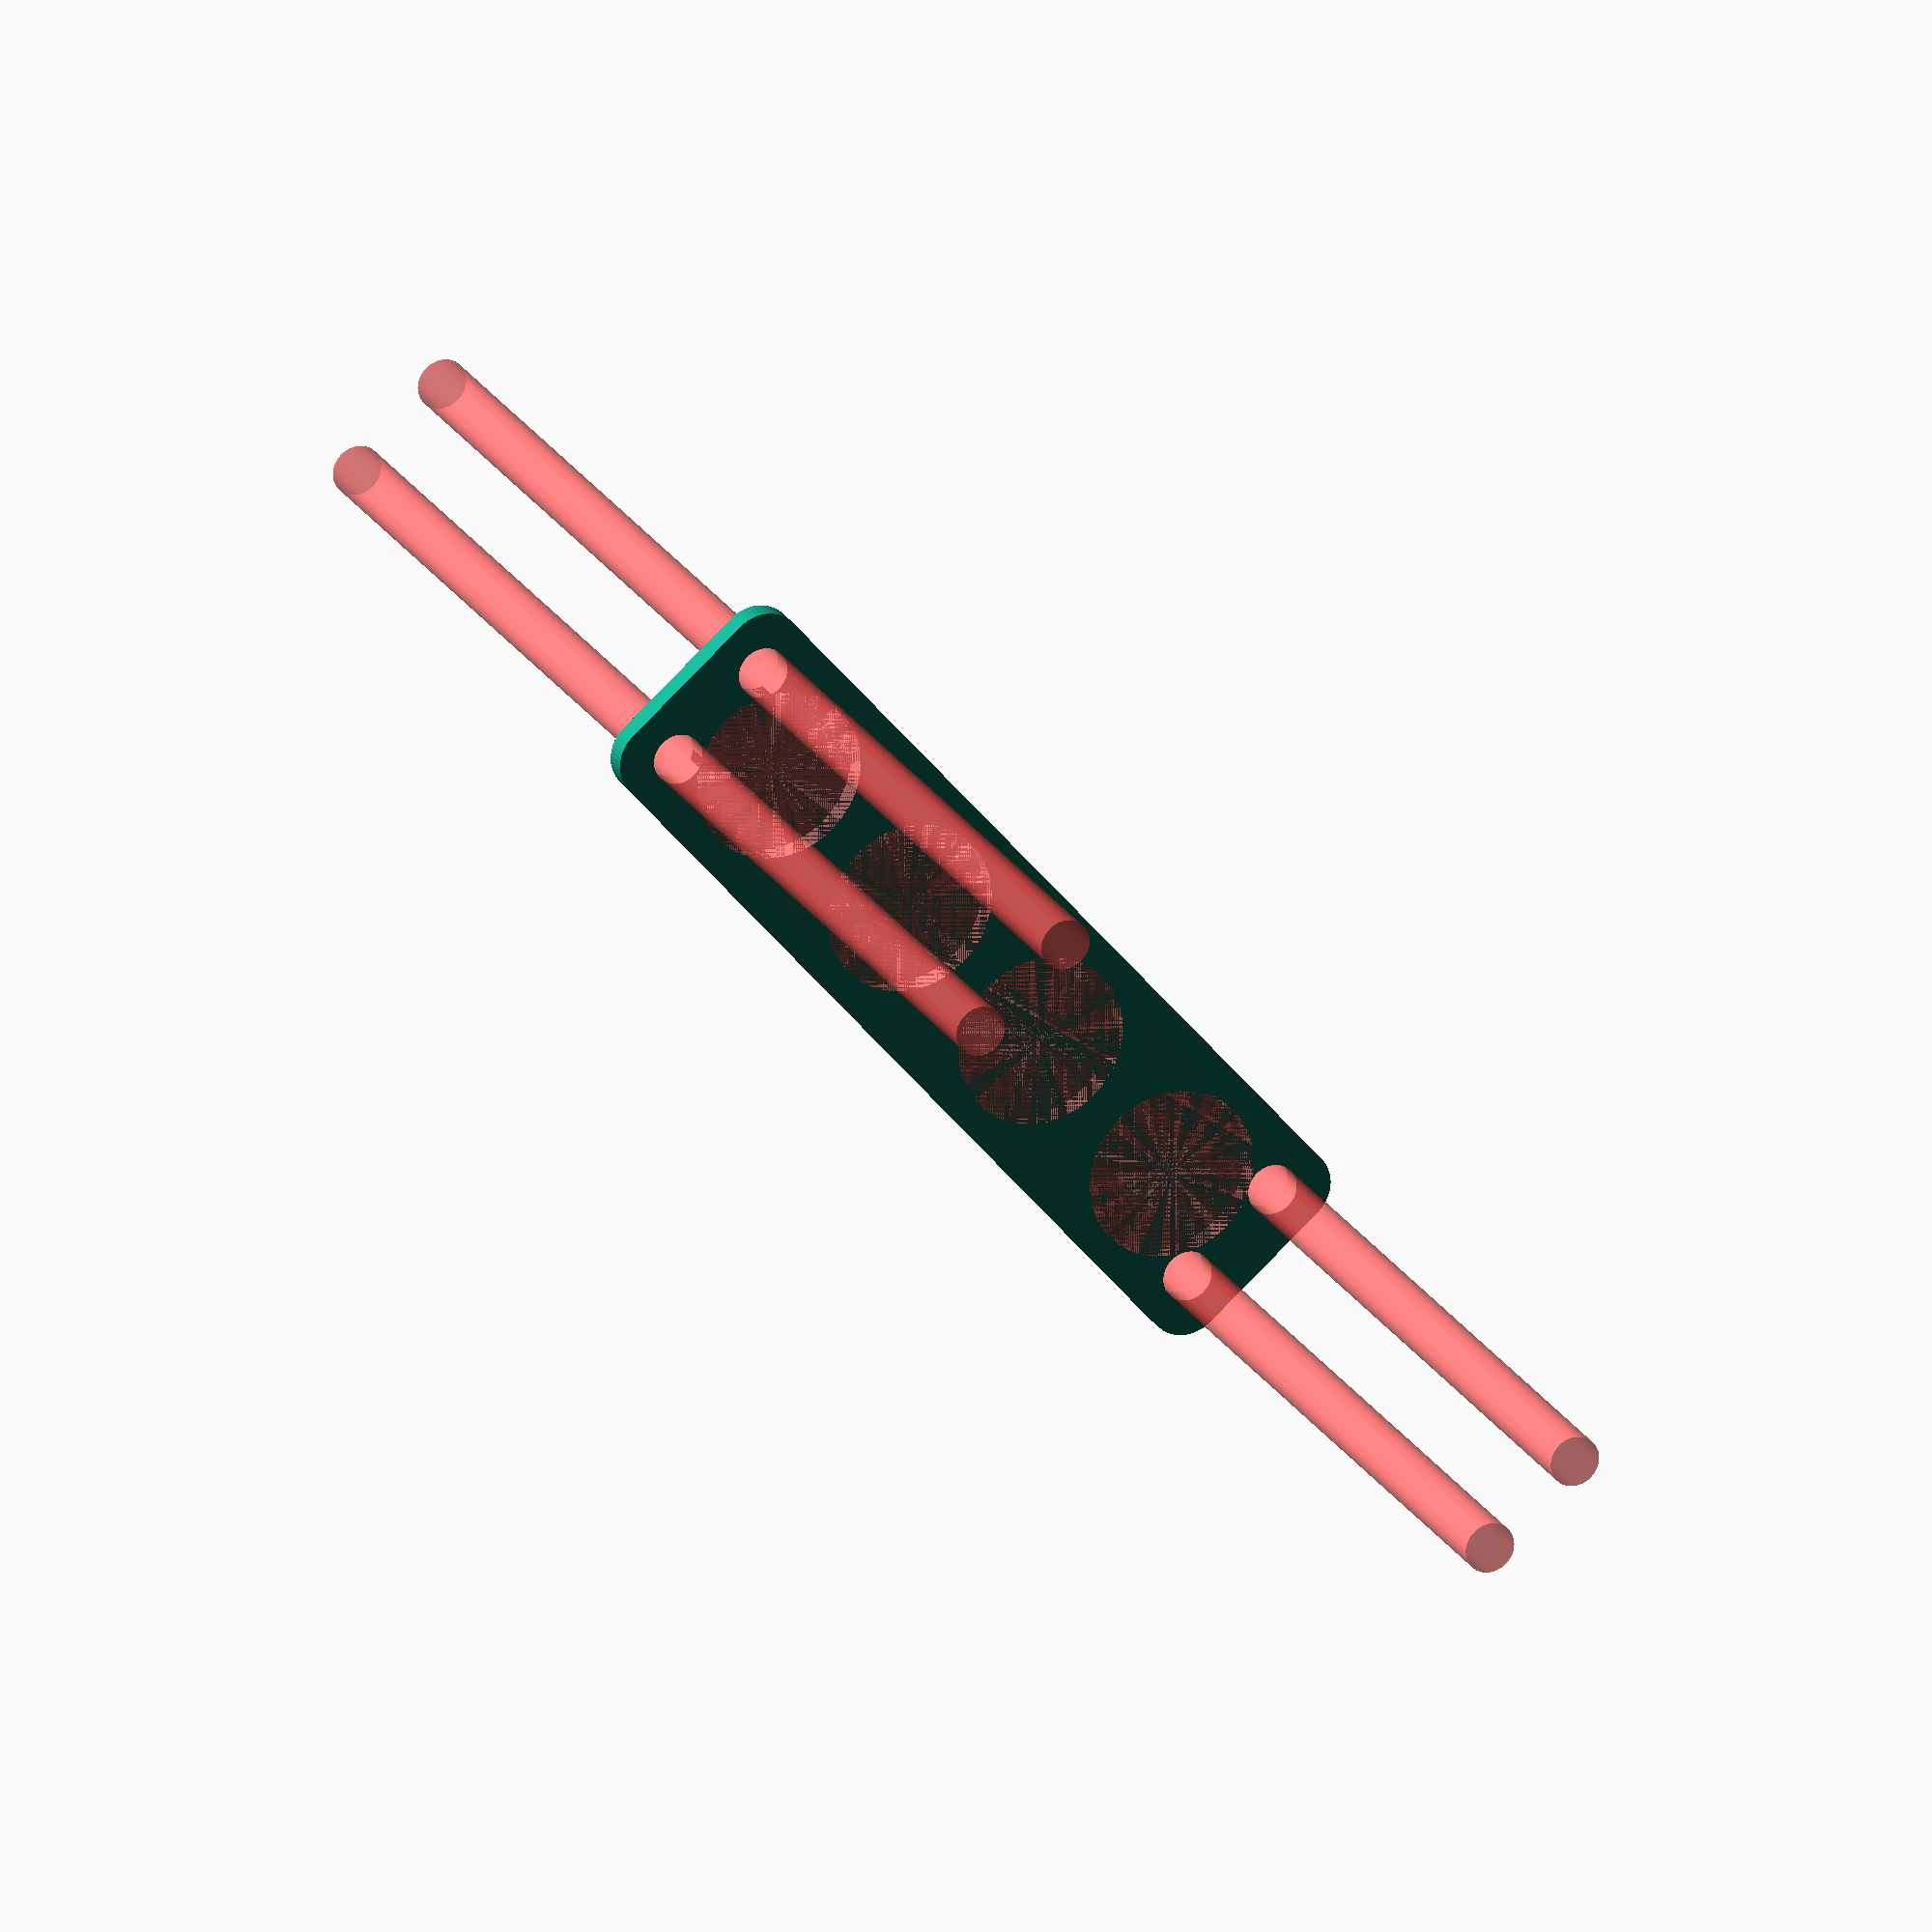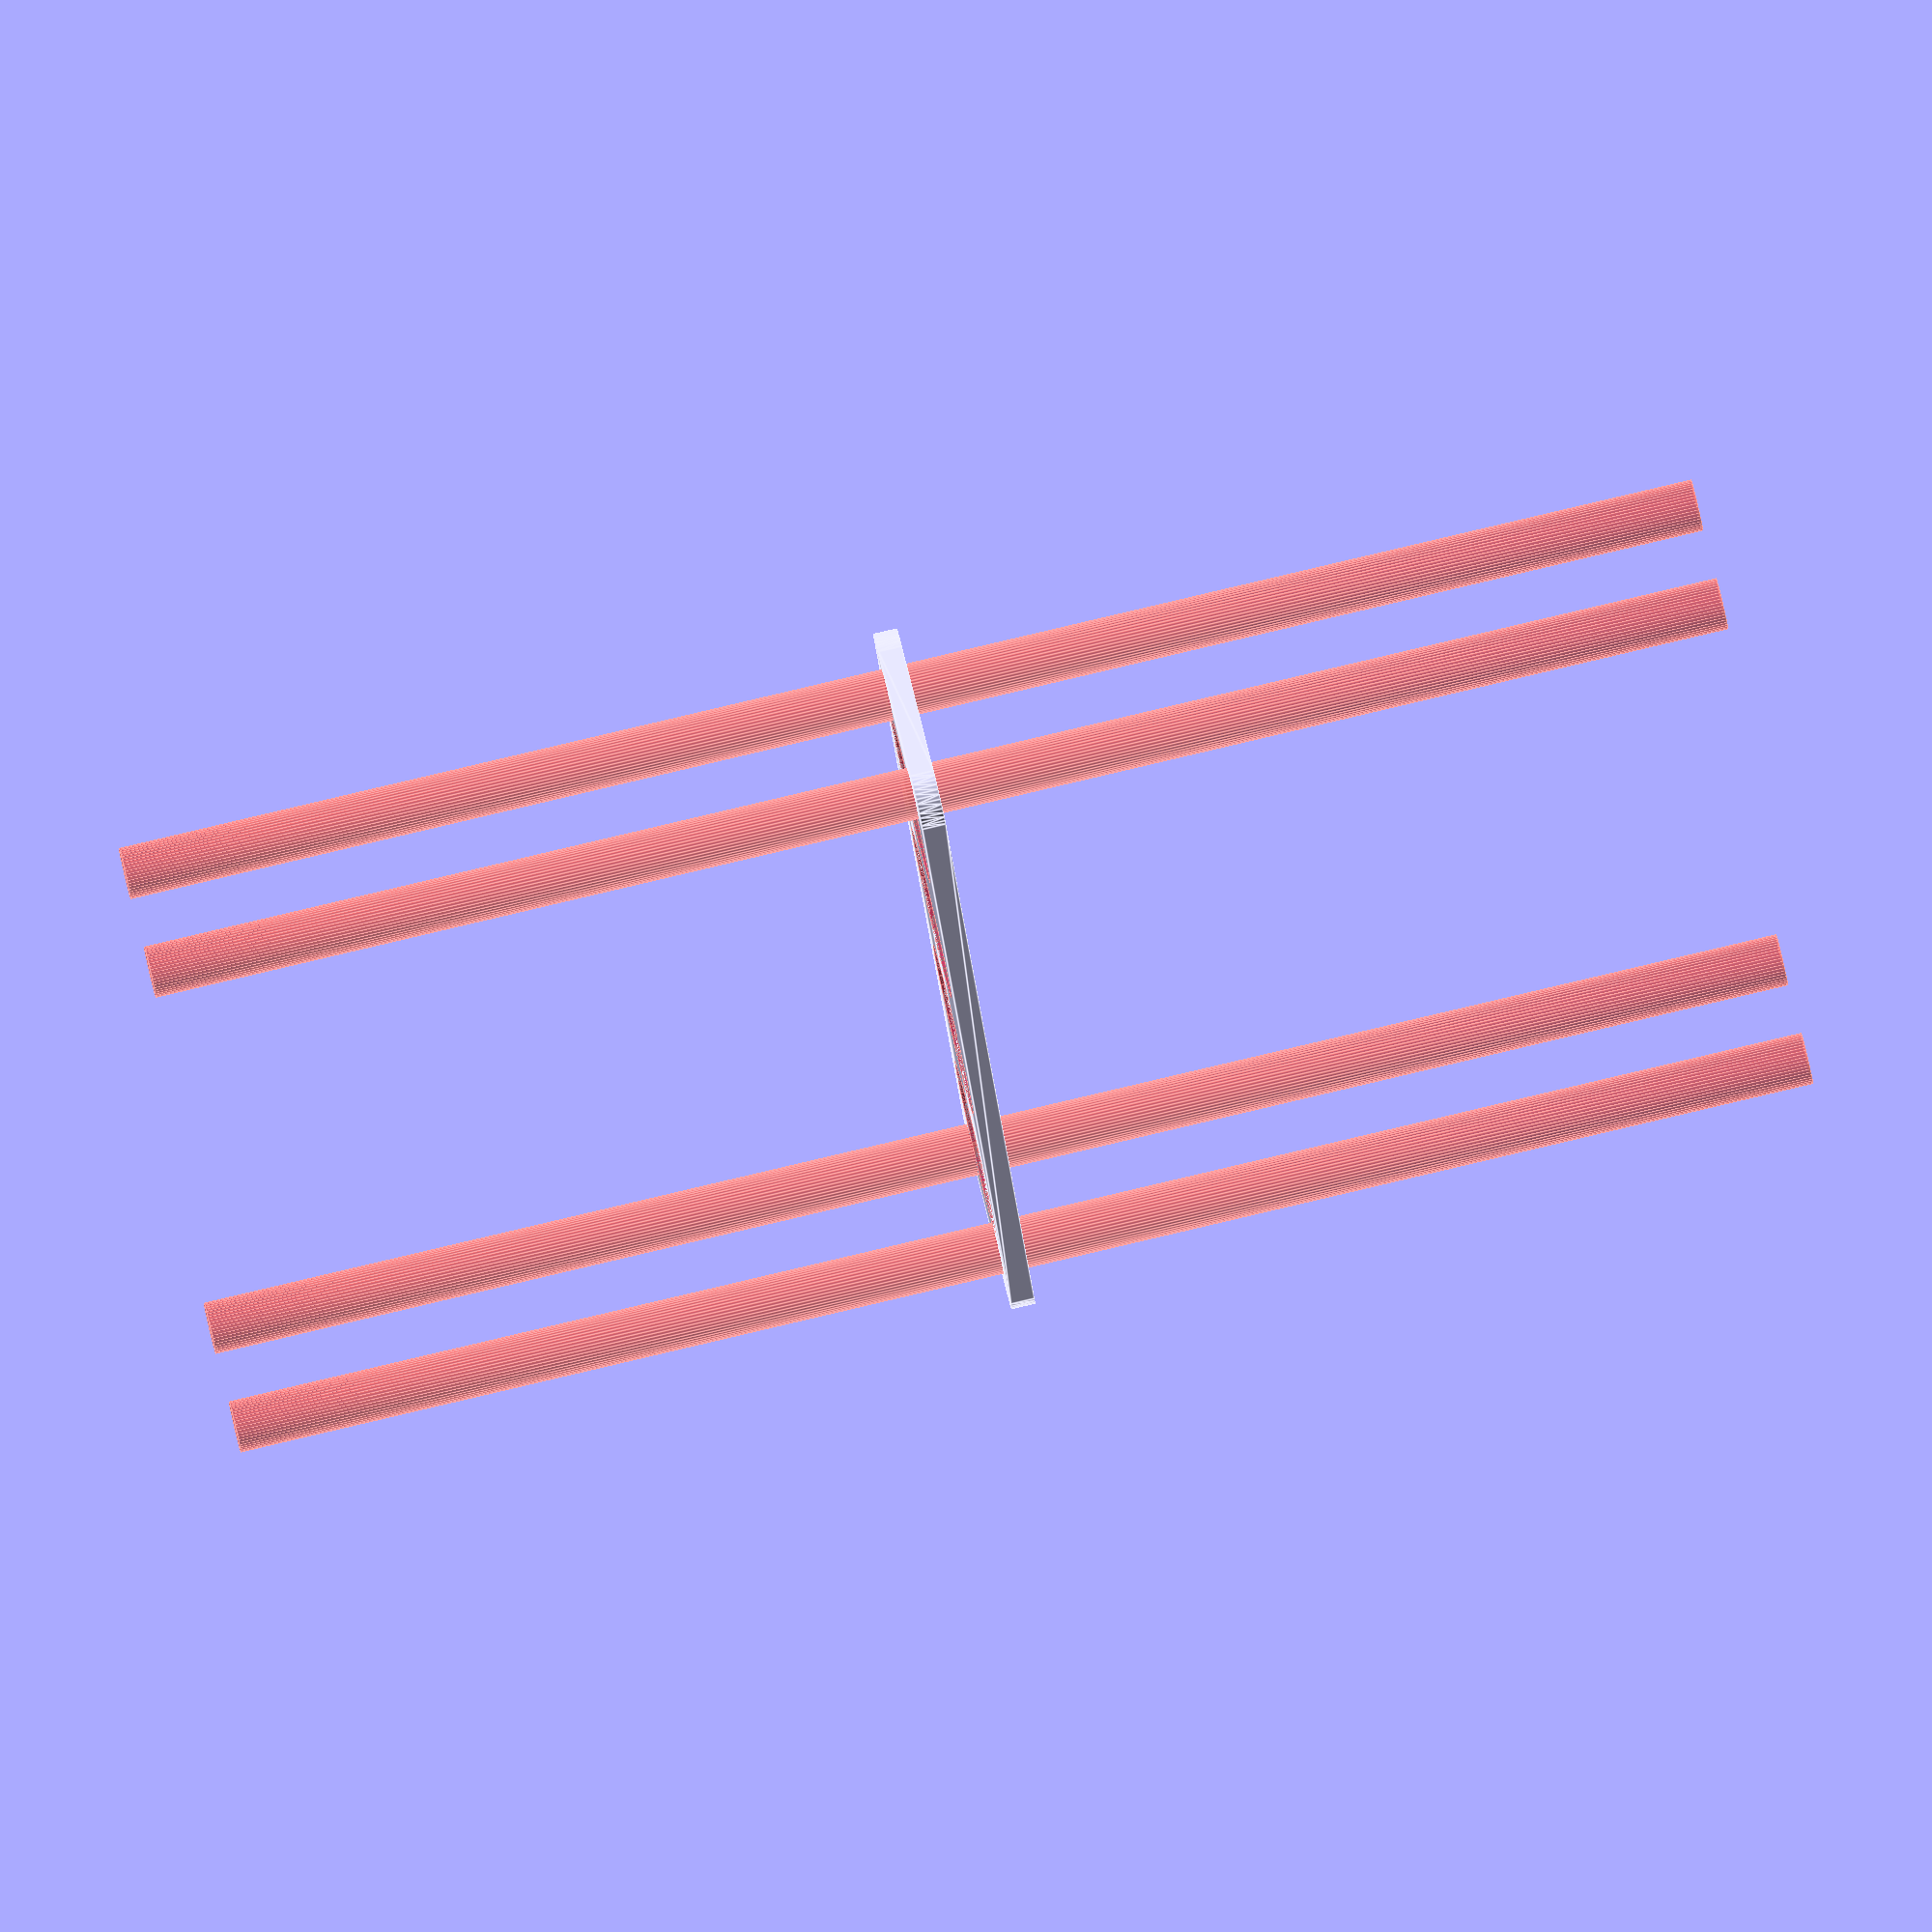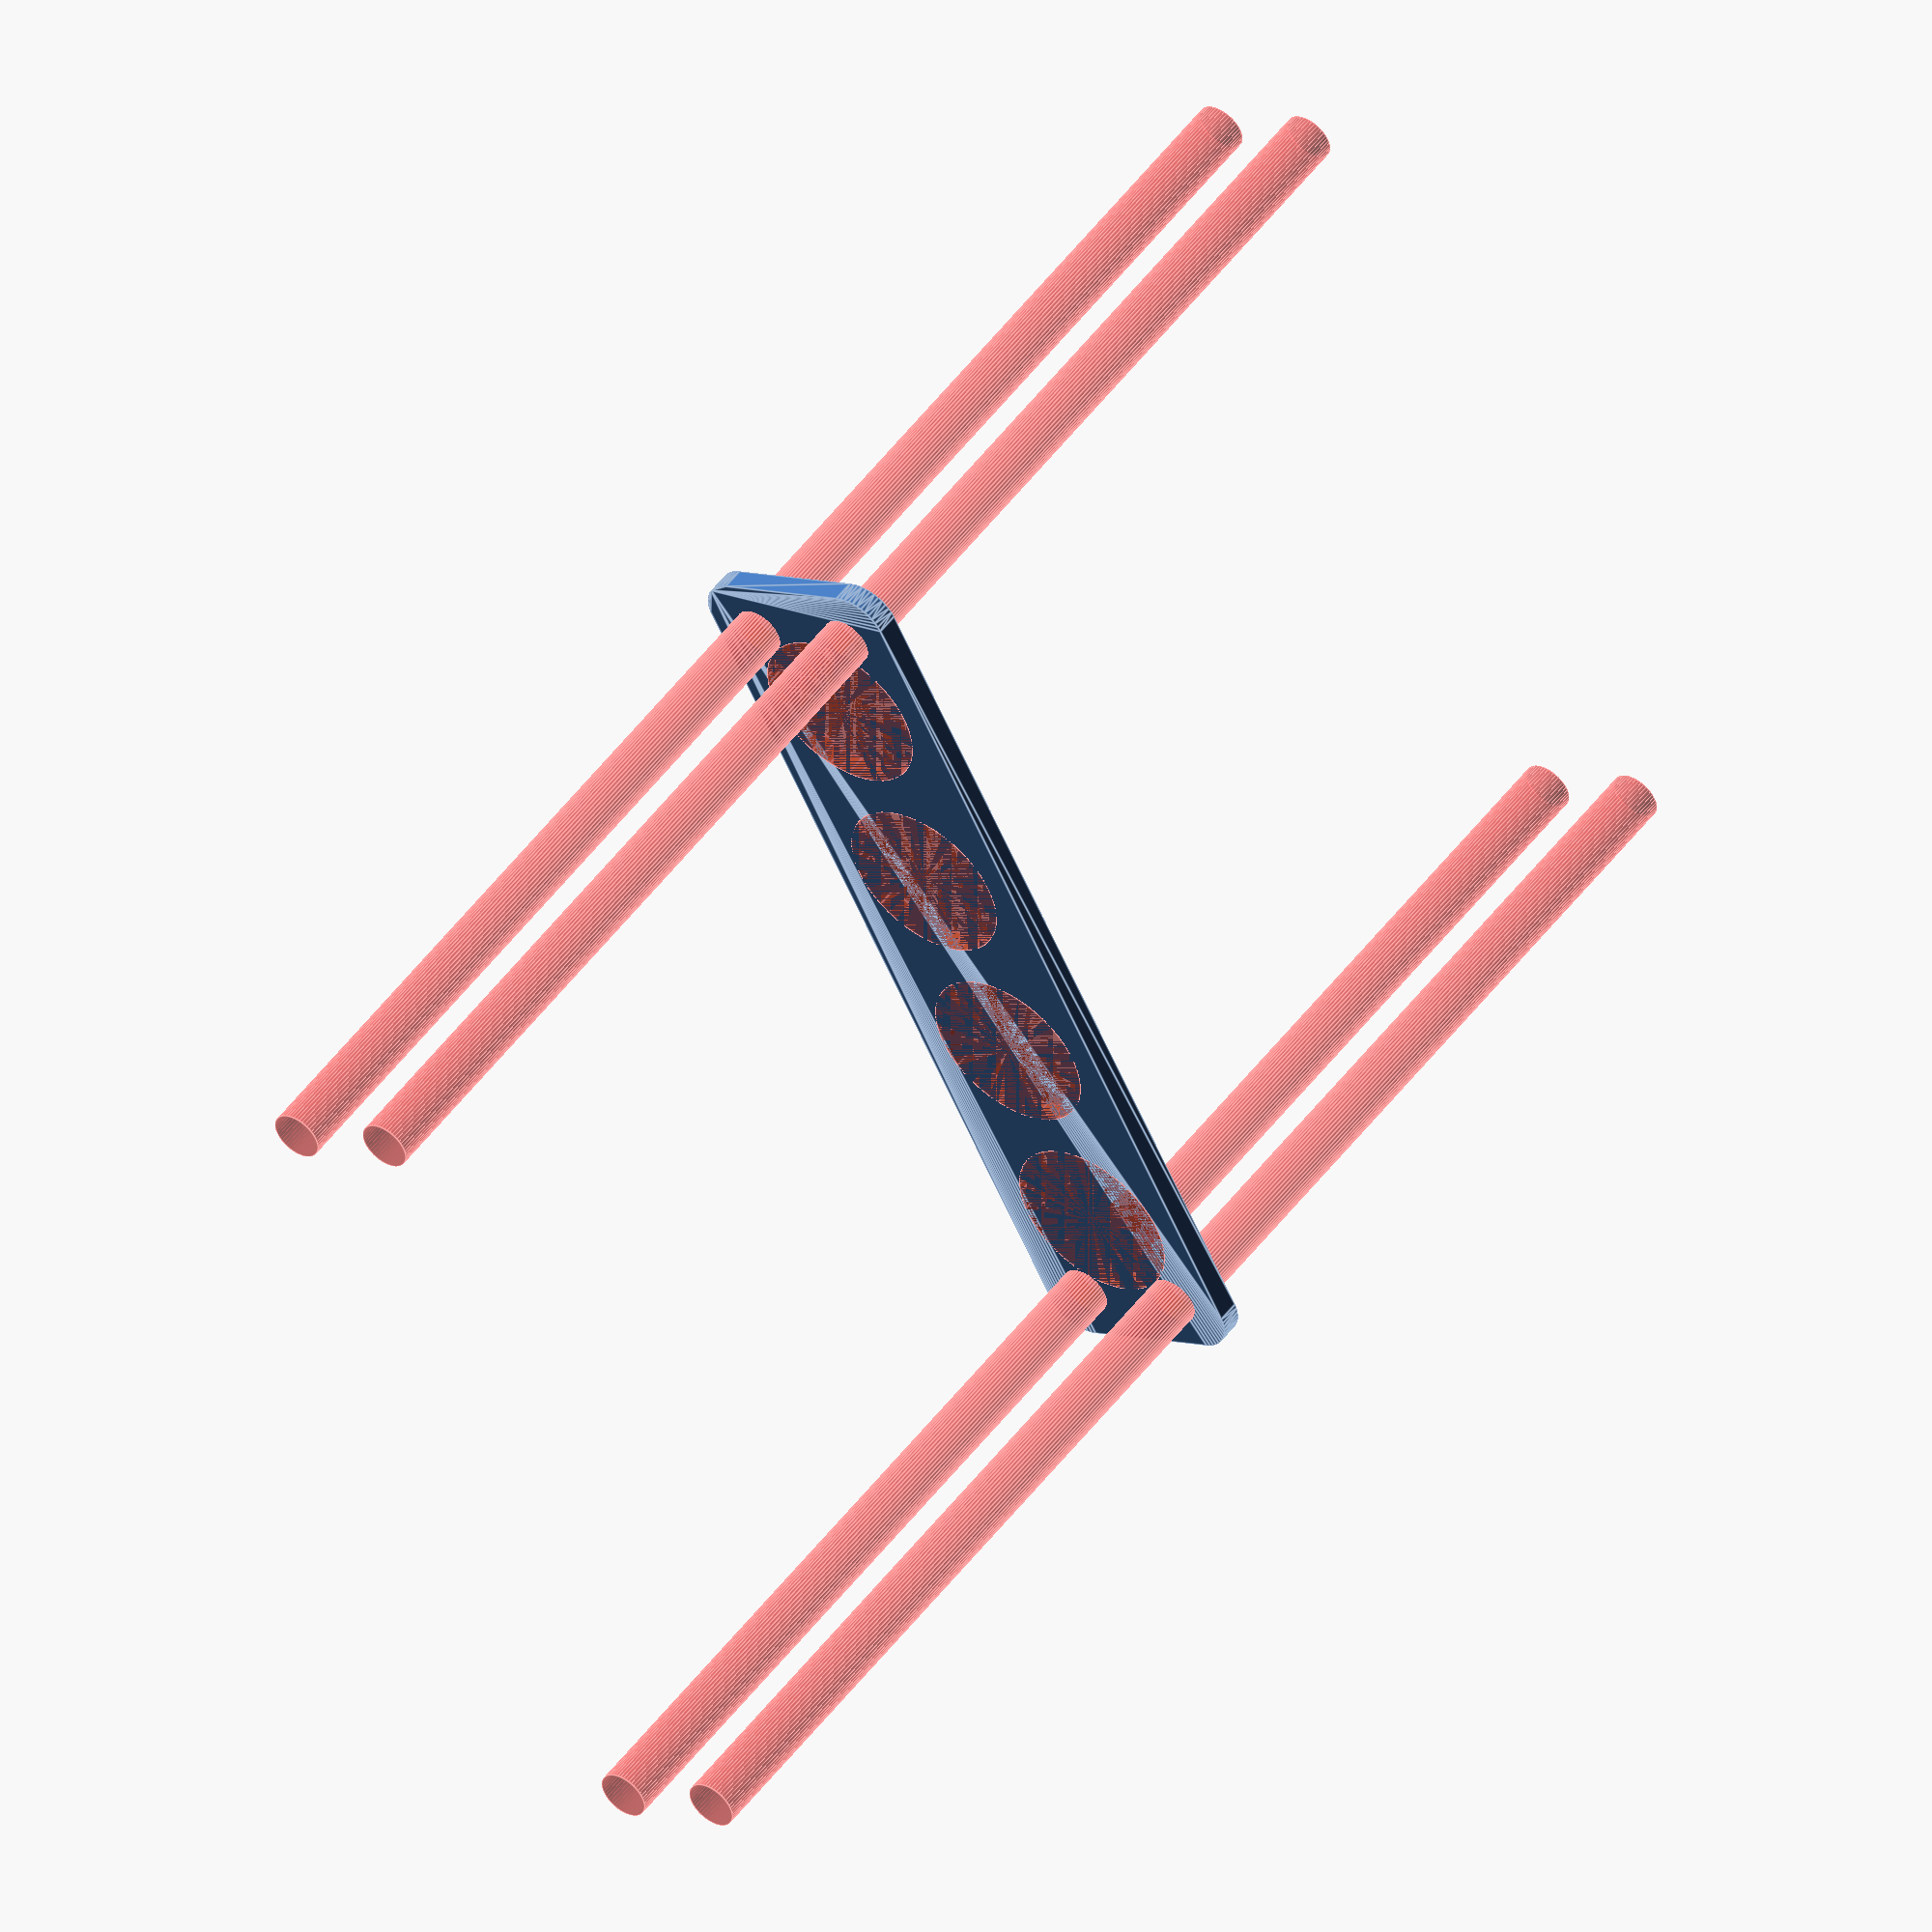
<openscad>
$fn = 50;


difference() {
	union() {
		hull() {
			translate(v = [-54.5000000000, 9.5000000000, 0]) {
				cylinder(h = 3, r = 5);
			}
			translate(v = [54.5000000000, 9.5000000000, 0]) {
				cylinder(h = 3, r = 5);
			}
			translate(v = [-54.5000000000, -9.5000000000, 0]) {
				cylinder(h = 3, r = 5);
			}
			translate(v = [54.5000000000, -9.5000000000, 0]) {
				cylinder(h = 3, r = 5);
			}
		}
	}
	union() {
		#translate(v = [-52.5000000000, -7.5000000000, -100.0000000000]) {
			cylinder(h = 200, r = 3.2500000000);
		}
		#translate(v = [-52.5000000000, 7.5000000000, -100.0000000000]) {
			cylinder(h = 200, r = 3.2500000000);
		}
		#translate(v = [52.5000000000, -7.5000000000, -100.0000000000]) {
			cylinder(h = 200, r = 3.2500000000);
		}
		#translate(v = [52.5000000000, 7.5000000000, -100.0000000000]) {
			cylinder(h = 200, r = 3.2500000000);
		}
		#translate(v = [-40.5000000000, 0, 0]) {
			cylinder(h = 3, r = 11.0000000000);
		}
		#translate(v = [-13.5000000000, 0, 0]) {
			cylinder(h = 3, r = 11.0000000000);
		}
		#translate(v = [13.5000000000, 0, 0]) {
			cylinder(h = 3, r = 11.0000000000);
		}
		#translate(v = [40.5000000000, 0, 0]) {
			cylinder(h = 3, r = 11.0000000000);
		}
	}
}
</openscad>
<views>
elev=337.9 azim=229.4 roll=337.3 proj=o view=wireframe
elev=277.4 azim=244.2 roll=76.7 proj=o view=edges
elev=310.4 azim=298.0 roll=214.9 proj=o view=edges
</views>
